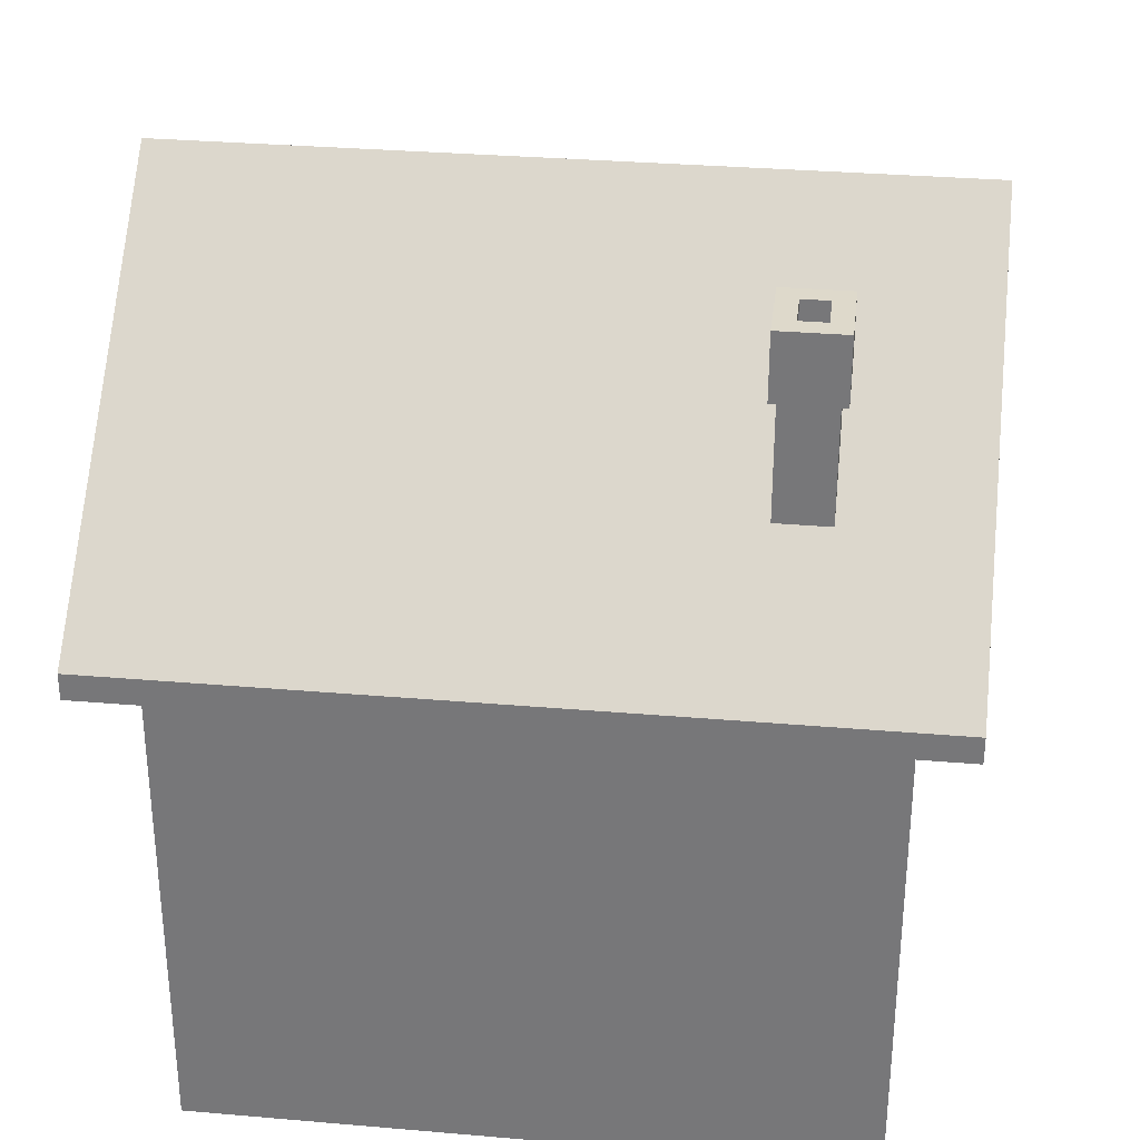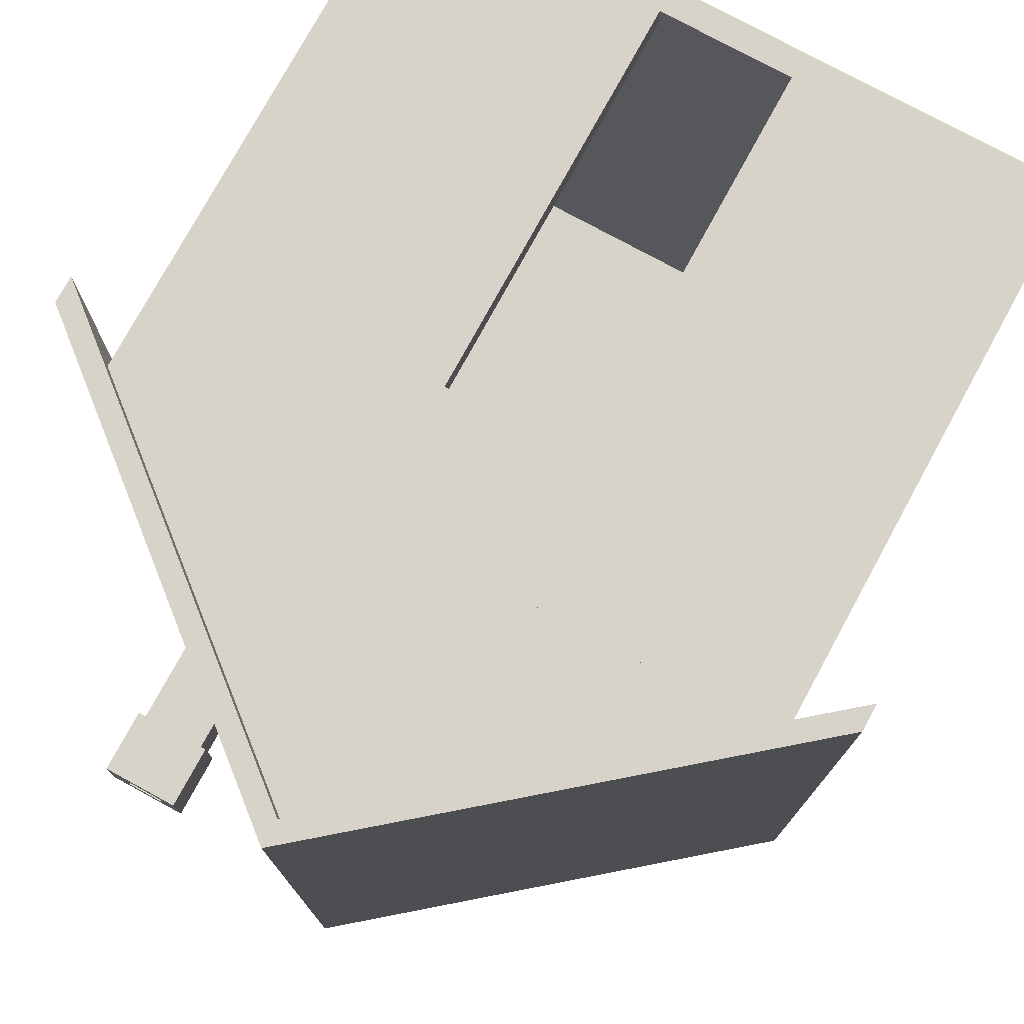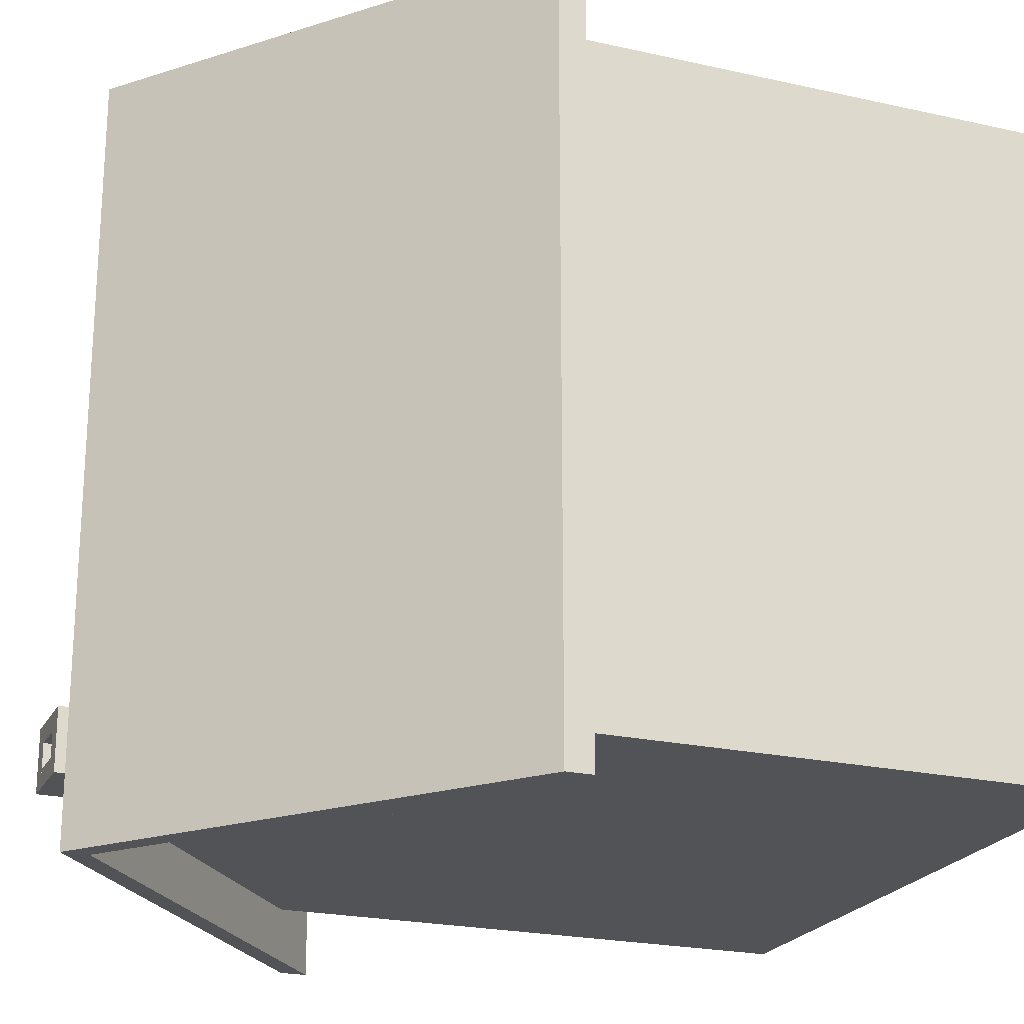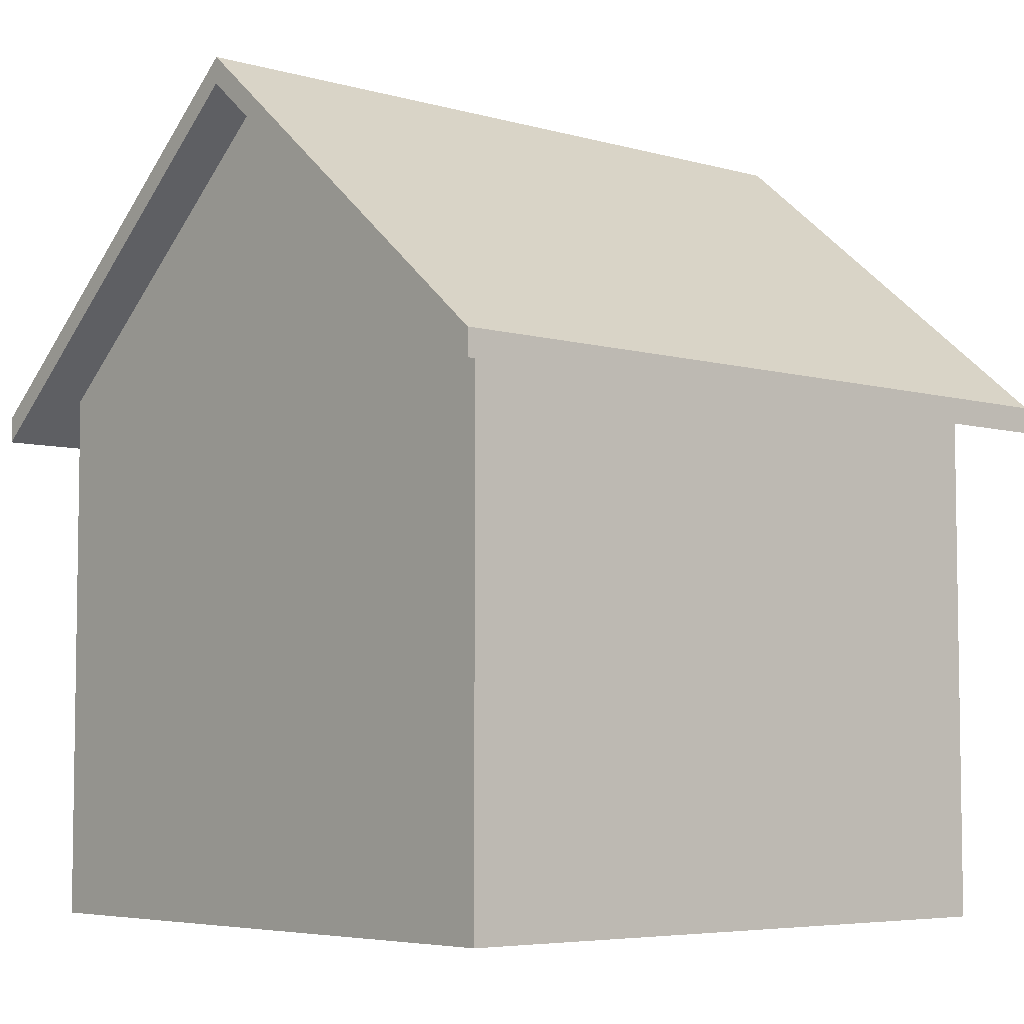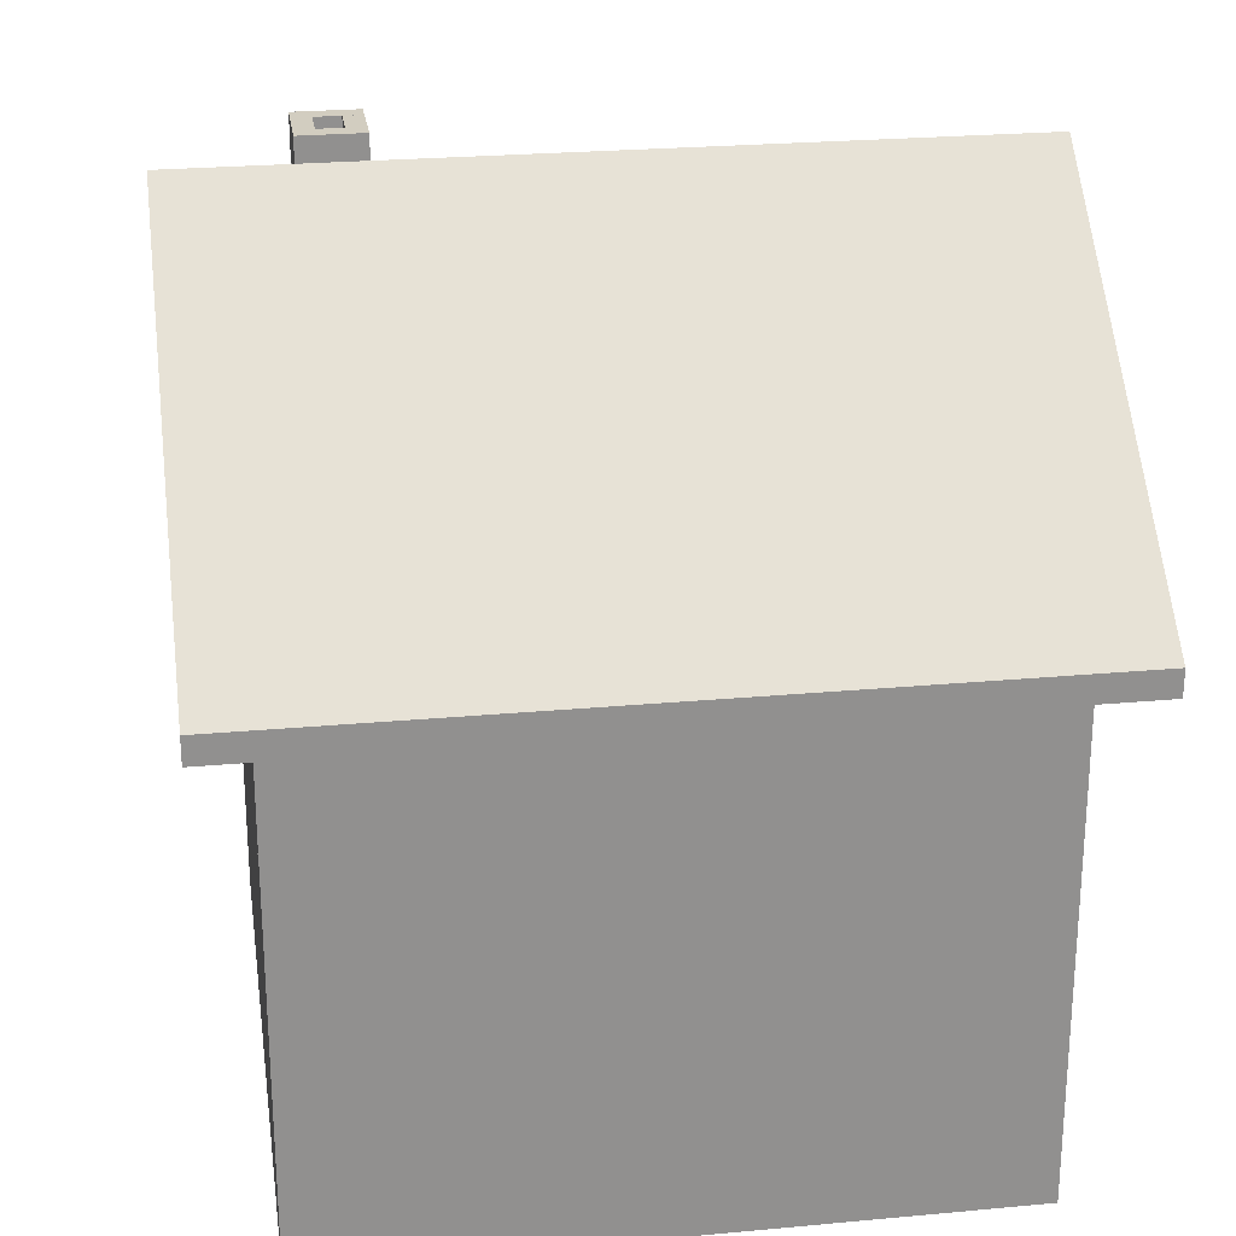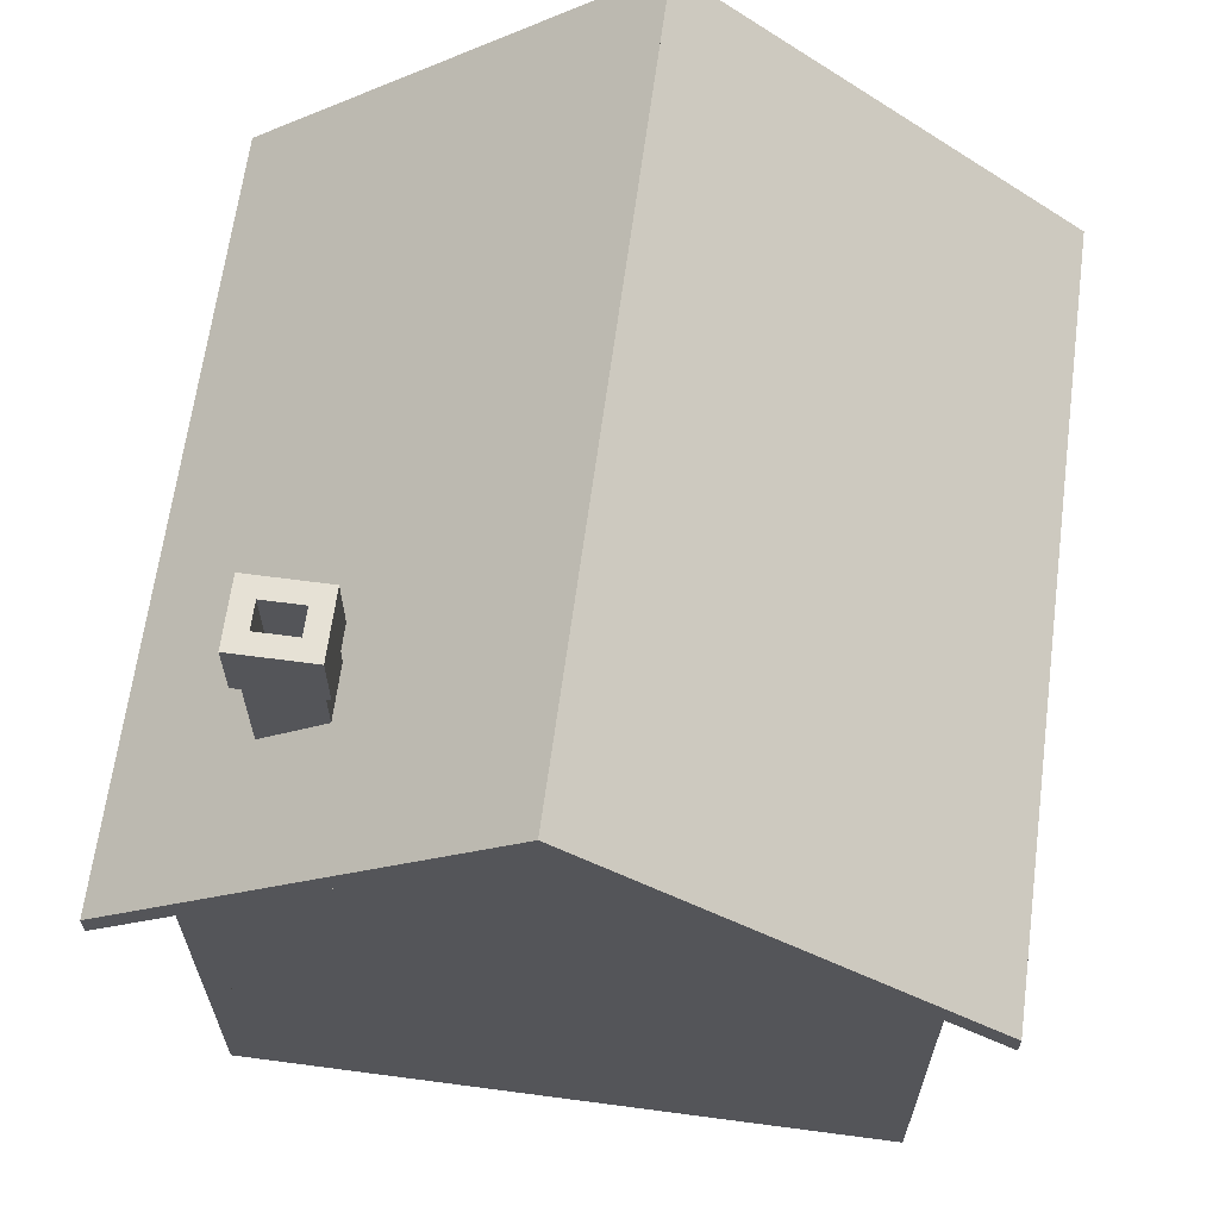
<metadata>
{"format":"obj","ext":"obj","renderer":"f3d","projection":"perspective","resolution":1024,"background":"white","views":[{"elev":31.8,"azim":96.9,"up":"+Y"},{"elev":76.5,"azim":-151.4,"up":"+Z"},{"elev":-22.3,"azim":-111.4,"up":"+Z"},{"elev":-5.6,"azim":-131.0,"up":"+Y"},{"elev":24.7,"azim":-98.6,"up":"+Y"},{"elev":64.8,"azim":-172.4,"up":"+Y"}]}
</metadata>
<code>
o Chimney_Border_4
v 1.45 5.5 -1.85
v 1.45 5.5 -1.95
v 1.95 5.5 -1.95
v 1.95 5.5 -1.85
v 1.45 6 -1.85
v 1.45 6 -1.95
v 1.95 6 -1.95
v 1.95 6 -1.85
f 2 4 1
f 5 2 1
f 6 3 2
f 3 8 4
f 4 5 1
f 8 6 5
f 2 3 4
f 5 6 2
f 6 7 3
f 3 7 8
f 4 8 5
f 8 7 6
o Chimney_Border_3
v 1.35 5.5 -1.45
v 1.35 5.5 -1.95
v 1.45 5.5 -1.95
v 1.45 5.5 -1.45
v 1.35 6 -1.45
v 1.35 6 -1.95
v 1.45 6 -1.95
v 1.45 6 -1.45
f 10 12 9
f 13 10 9
f 14 11 10
f 11 16 12
f 12 13 9
f 16 14 13
f 10 11 12
f 13 14 10
f 14 15 11
f 11 15 16
f 12 16 13
f 16 15 14
o Chimney_Border_2
v 1.85 5.5 -1.45
v 1.85 5.5 -1.95
v 1.95 5.5 -1.95
v 1.95 5.5 -1.45
v 1.85 6 -1.45
v 1.85 6 -1.95
v 1.95 6 -1.95
v 1.95 6 -1.45
f 18 20 17
f 21 18 17
f 22 19 18
f 19 24 20
f 20 21 17
f 24 22 21
f 18 19 20
f 21 22 18
f 22 23 19
f 19 23 24
f 20 24 21
f 24 23 22
o Chimney_Border_1
v 1.45 5.5 -1.45
v 1.45 5.5 -1.55
v 1.95 5.5 -1.55
v 1.95 5.5 -1.45
v 1.45 6 -1.45
v 1.45 6 -1.55
v 1.95 6 -1.55
v 1.95 6 -1.45
f 26 28 25
f 29 26 25
f 30 27 26
f 27 32 28
f 28 29 25
f 32 30 29
f 26 27 28
f 29 30 26
f 30 31 27
f 27 31 32
f 28 32 29
f 32 31 30
o Chimney_4
v 1.5 4 -1.8
v 1.5 4 -1.9
v 1.9 4 -1.9
v 1.9 4 -1.8
v 1.5 6 -1.8
v 1.5 6 -1.9
v 1.9 6 -1.9
v 1.9 6 -1.8
f 34 36 33
f 37 34 33
f 38 35 34
f 35 40 36
f 36 37 33
f 40 38 37
f 34 35 36
f 37 38 34
f 38 39 35
f 35 39 40
f 36 40 37
f 40 39 38
o Chimney_3
v 1.4 4 -1.5
v 1.4 4 -1.9
v 1.5 4 -1.9
v 1.5 4 -1.5
v 1.4 6 -1.5
v 1.4 6 -1.9
v 1.5 6 -1.9
v 1.5 6 -1.5
f 42 44 41
f 45 42 41
f 46 43 42
f 43 48 44
f 44 45 41
f 48 46 45
f 42 43 44
f 45 46 42
f 46 47 43
f 43 47 48
f 44 48 45
f 48 47 46
o Chimney_2
v 1.8 4 -1.5
v 1.8 4 -1.9
v 1.9 4 -1.9
v 1.9 4 -1.5
v 1.8 6 -1.5
v 1.8 6 -1.9
v 1.9 6 -1.9
v 1.9 6 -1.5
f 50 52 49
f 53 50 49
f 54 51 50
f 51 56 52
f 52 53 49
f 56 54 53
f 50 51 52
f 53 54 50
f 54 55 51
f 51 55 56
f 52 56 53
f 56 55 54
o Chimney_1
v 1.5 4 -1.5
v 1.5 4 -1.6
v 1.9 4 -1.6
v 1.9 4 -1.5
v 1.5 6 -1.5
v 1.5 6 -1.6
v 1.9 6 -1.6
v 1.9 6 -1.5
f 58 60 57
f 61 58 57
f 62 59 58
f 59 64 60
f 60 61 57
f 64 62 61
f 58 59 60
f 61 62 58
f 62 63 59
f 59 63 64
f 60 64 61
f 64 63 62
o Roof_4
v 0 6 2.9
v 0 6 -2.9
v 2.9 3.6 -2.9
v 2.9 3.6 2.9
v 0 6.2 2.9
v 0 6.2 -2.9
v 2.9 3.8 -2.9
v 2.9 3.8 2.9
f 66 68 65
f 69 66 65
f 66 71 67
f 67 72 68
f 65 72 69
f 72 70 69
f 66 67 68
f 69 70 66
f 66 70 71
f 67 71 72
f 65 68 72
f 72 71 70
o Roof_3
v -2.9 3.6 2.9
v -2.9 3.6 -2.9
v 0 6 -2.9
v 0 6 2.9
v -2.9 3.8 2.9
v -2.9 3.8 -2.9
v 0 6.2 -2.9
v 0 6.2 2.9
f 74 76 73
f 77 74 73
f 78 75 74
f 75 80 76
f 76 77 73
f 80 78 77
f 74 75 76
f 77 78 74
f 78 79 75
f 75 79 80
f 76 80 77
f 80 79 78
o Roof_2
v -2.5 4 -2.3
v 2.5 4 -2.3
v 0 6 -2.3
v -2.5 4 -2.5
v 2.5 4 -2.5
v 0 6 -2.5
f 81 82 83
f 85 83 82
f 84 86 85
f 83 84 81
f 86 82 81
f 85 86 83
f 83 86 84
f 86 85 82
o Roof_1
v -2.5 4 2.5
v 2.5 4 2.5
v 0 6 2.5
v -2.5 4 2.3
v 2.5 4 2.3
v 0 6 2.3
f 87 88 89
f 91 89 88
f 90 92 91
f 89 90 87
f 92 88 87
f 91 92 89
f 89 92 90
f 92 91 88
o Floor
v -2.5 -0.2 2.5
v -2.5 -0.2 -2.5
v 2.5 -0.2 -2.5
v 2.5 -0.2 2.5
v -2.5 0 2.5
v -2.5 0 -2.5
v 2.5 0 -2.5
v 2.5 0 2.5
f 94 96 93
f 97 94 93
f 98 95 94
f 95 100 96
f 96 97 93
f 100 98 97
f 94 95 96
f 97 98 94
f 98 99 95
f 95 99 100
f 96 100 97
f 100 99 98
o Wall_6
v -2.5 0 -2.3
v -2.5 0 -2.5
v 2.5 0 -2.5
v 2.5 0 -2.3
v -2.5 4 -2.3
v -2.5 4 -2.5
v 2.5 4 -2.5
v 2.5 4 -2.3
f 102 104 101
f 105 102 101
f 106 103 102
f 103 108 104
f 104 105 101
f 108 106 105
f 102 103 104
f 105 106 102
f 106 107 103
f 103 107 108
f 104 108 105
f 108 107 106
o Wall_5
v 2.3 0 2.5
v 2.3 0 -2.5
v 2.5 0 -2.5
v 2.5 0 2.5
v 2.3 4 2.5
v 2.3 4 -2.5
v 2.5 4 -2.5
v 2.5 4 2.5
f 110 112 109
f 113 110 109
f 114 111 110
f 111 116 112
f 112 113 109
f 116 114 113
f 110 111 112
f 113 114 110
f 114 115 111
f 111 115 116
f 112 116 113
f 116 115 114
o Wall_4
v 0.5 0 2.5
v 0.5 0 2.3
v 2.5 0 2.3
v 2.5 0 2.5
v 0.5 4 2.5
v 0.5 4 2.3
v 2.5 4 2.3
v 2.5 4 2.5
f 118 120 117
f 121 118 117
f 122 119 118
f 119 124 120
f 120 121 117
f 124 122 121
f 118 119 120
f 121 122 118
f 122 123 119
f 119 123 124
f 120 124 121
f 124 123 122
o Wall_3
v -0.5 3 2.5
v -0.5 3 2.3
v 0.5 3 2.3
v 0.5 3 2.5
v -0.5 4 2.5
v -0.5 4 2.3
v 0.5 4 2.3
v 0.5 4 2.5
f 126 128 125
f 129 126 125
f 130 127 126
f 127 132 128
f 128 129 125
f 132 130 129
f 126 127 128
f 129 130 126
f 130 131 127
f 127 131 132
f 128 132 129
f 132 131 130
o Wall_2
v -2.5 0 2.5
v -2.5 0 -2.5
v -2.3 0 -2.5
v -2.3 0 2.5
v -2.5 4 2.5
v -2.5 4 -2.5
v -2.3 4 -2.5
v -2.3 4 2.5
f 134 136 133
f 137 134 133
f 138 135 134
f 135 140 136
f 136 137 133
f 140 138 137
f 134 135 136
f 137 138 134
f 138 139 135
f 135 139 140
f 136 140 137
f 140 139 138
o Wall_1
v -2.5 0 2.5
v -2.5 0 2.3
v -0.5 0 2.3
v -0.5 0 2.5
v -2.5 4 2.5
v -2.5 4 2.3
v -0.5 4 2.3
v -0.5 4 2.5
f 142 144 141
f 145 142 141
f 146 143 142
f 143 148 144
f 144 145 141
f 148 146 145
f 142 143 144
f 145 146 142
f 146 147 143
f 143 147 148
f 144 148 145
f 148 147 146

</code>
